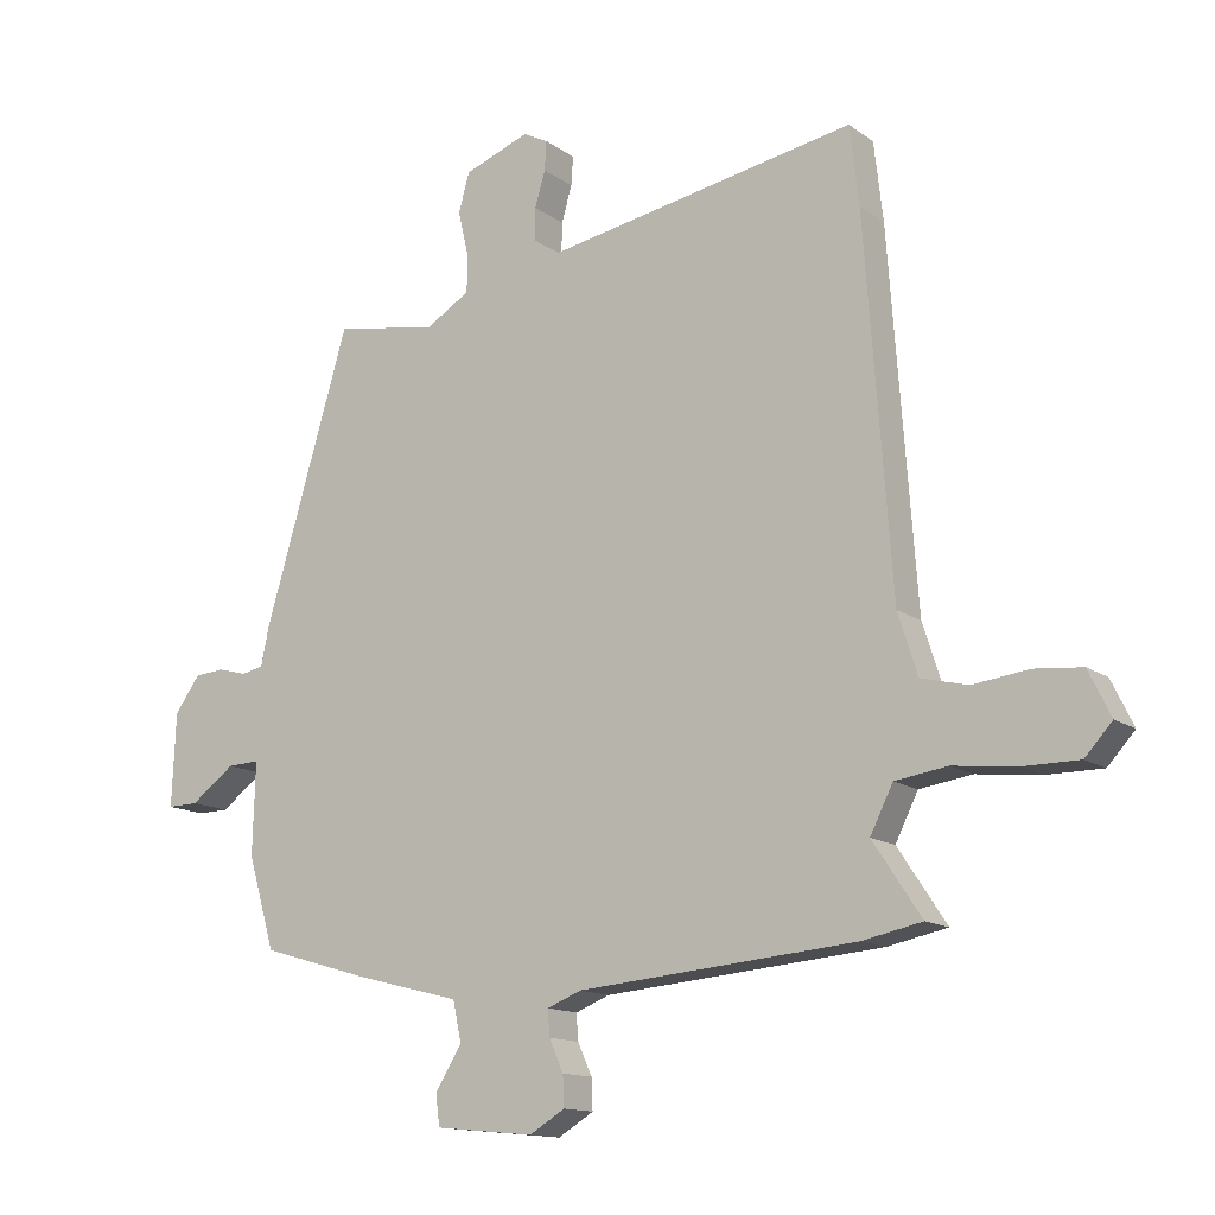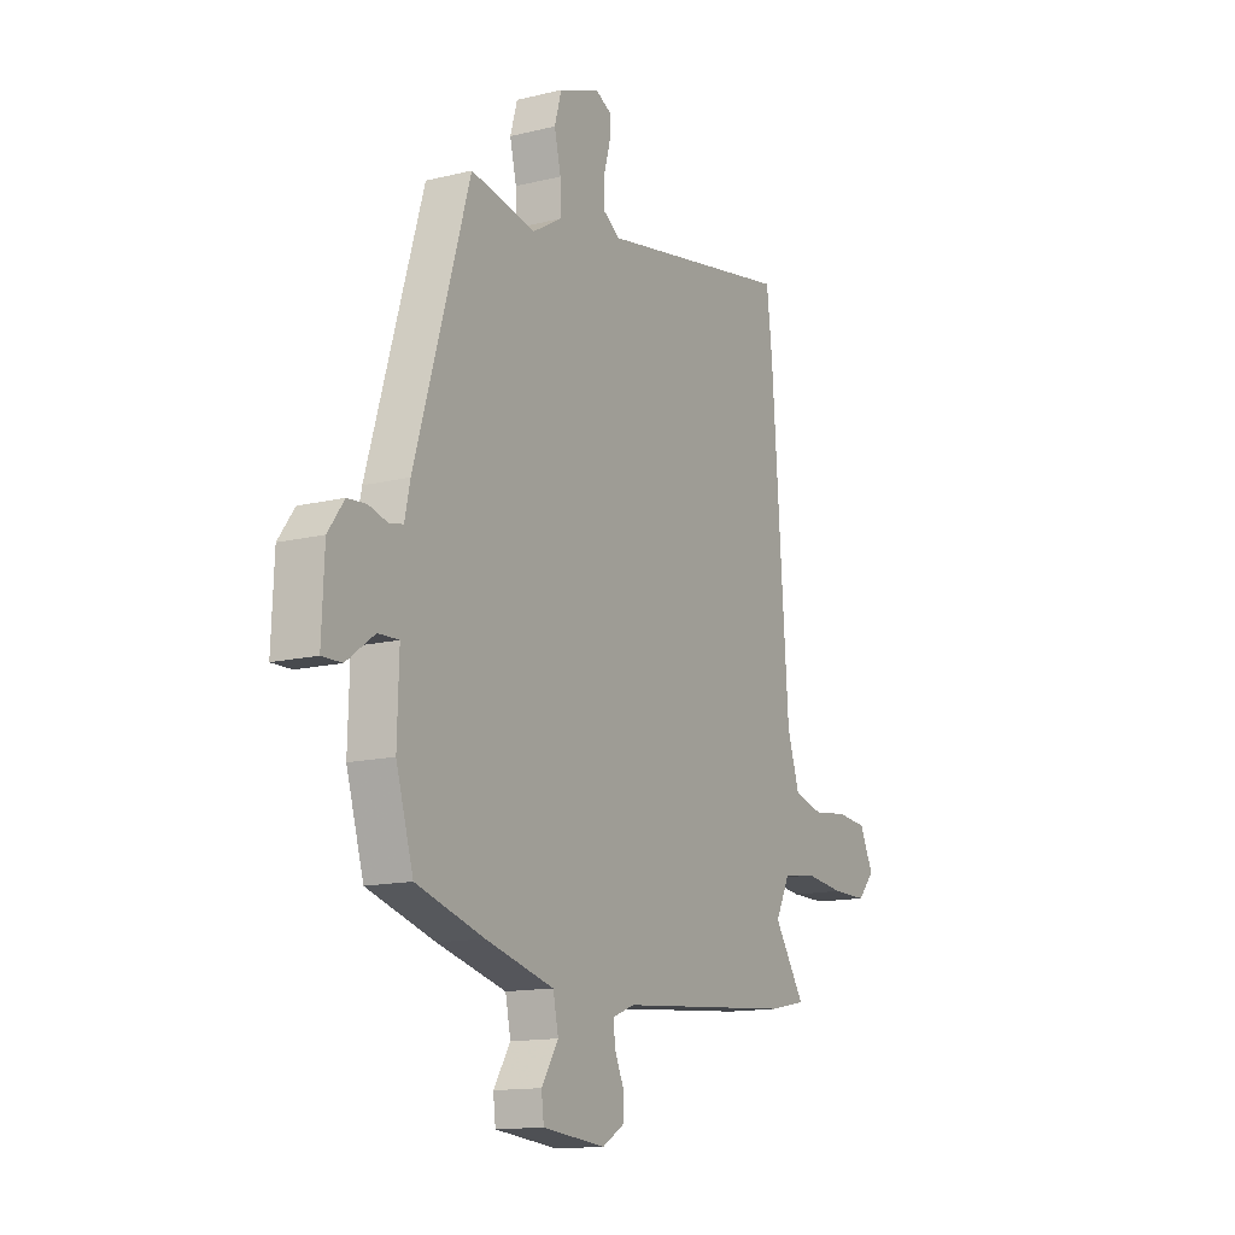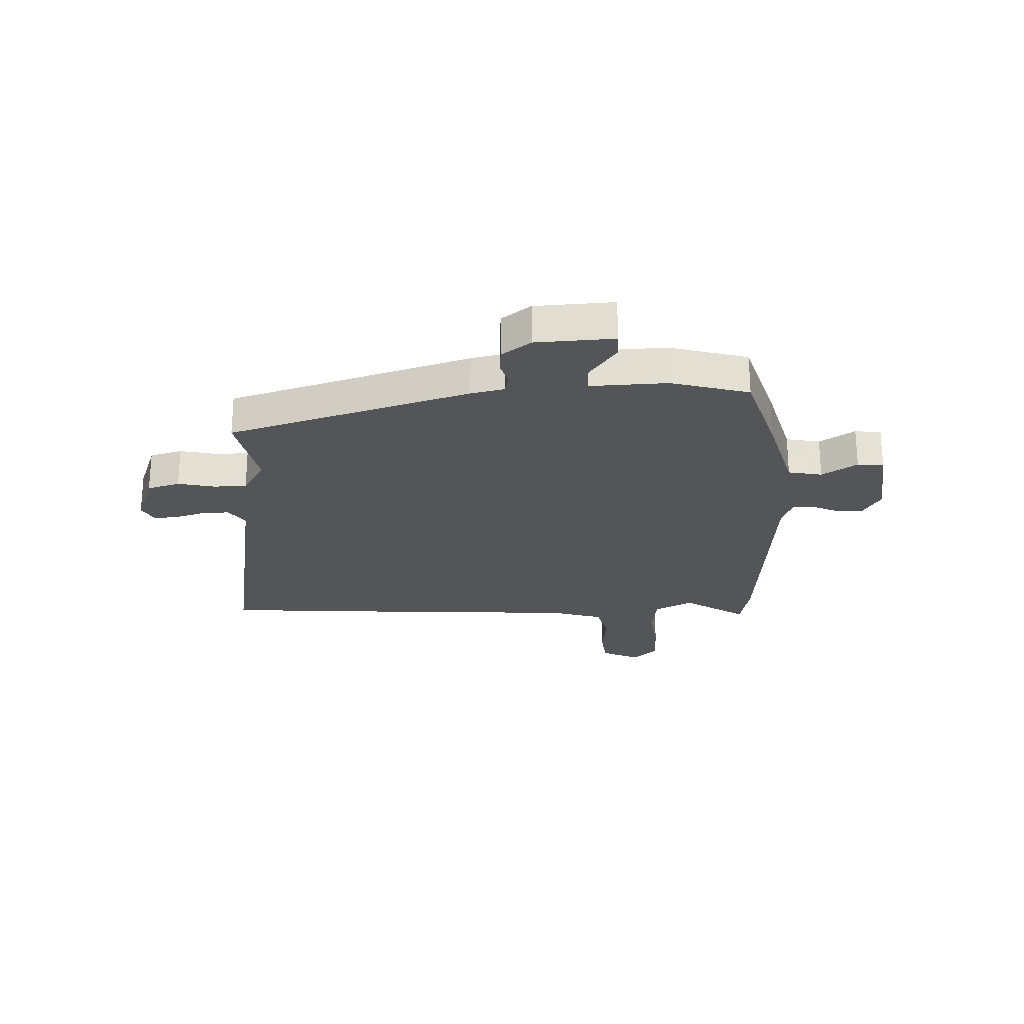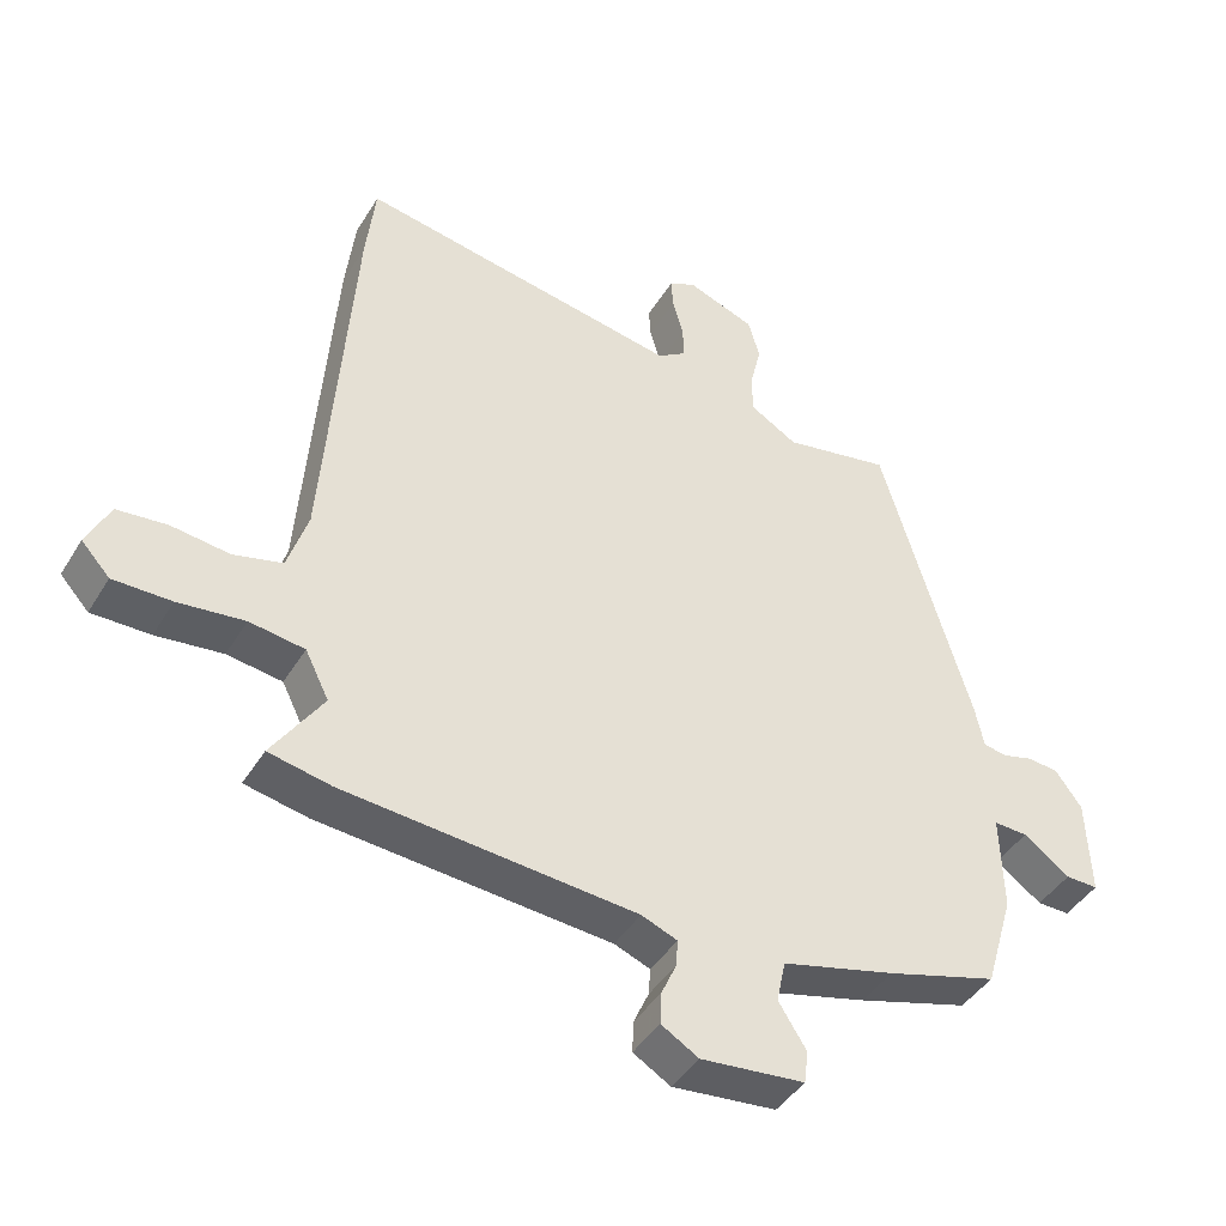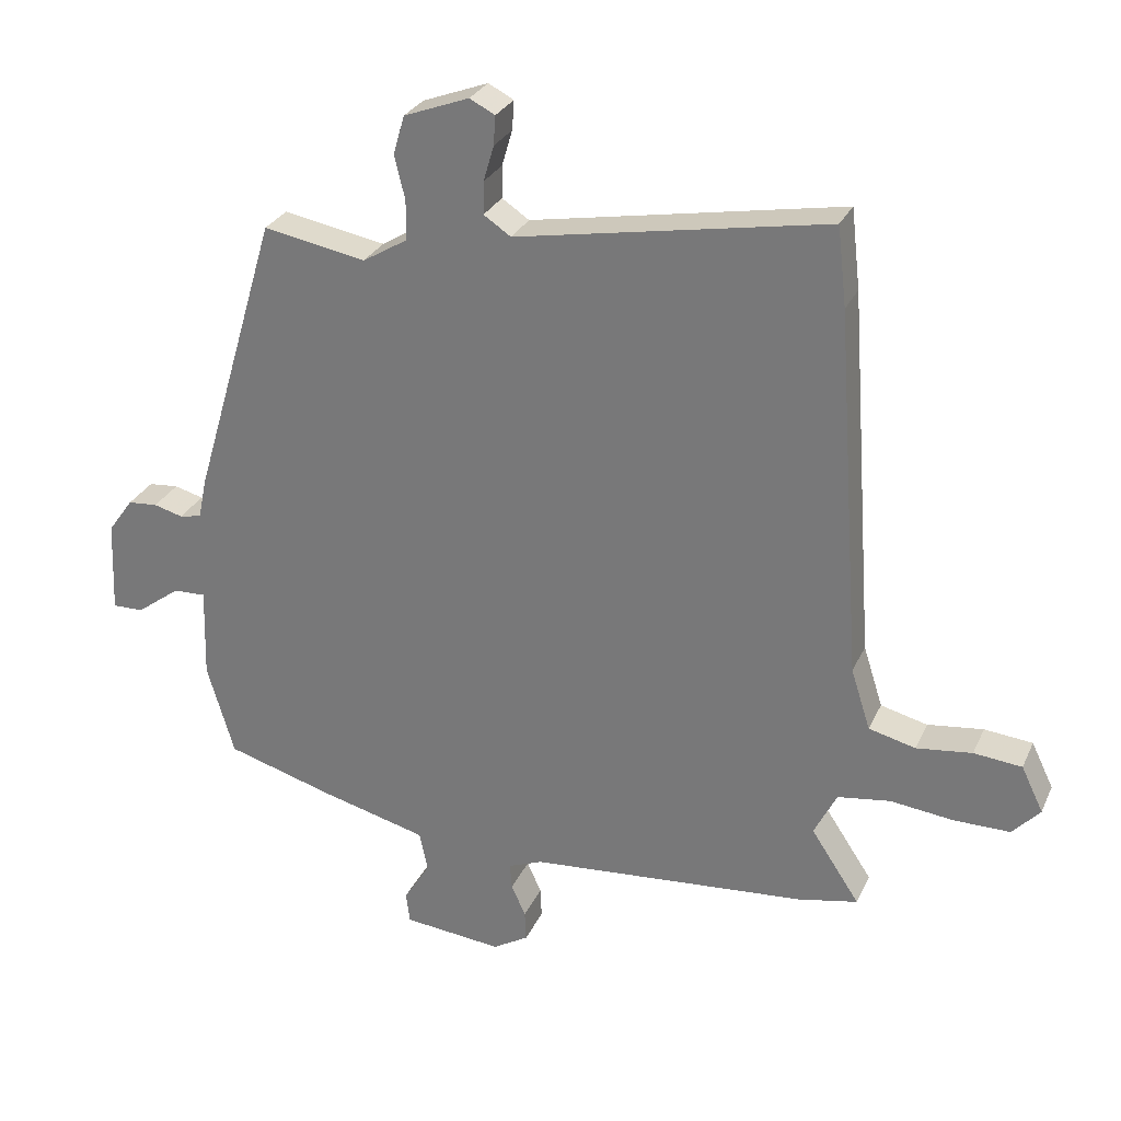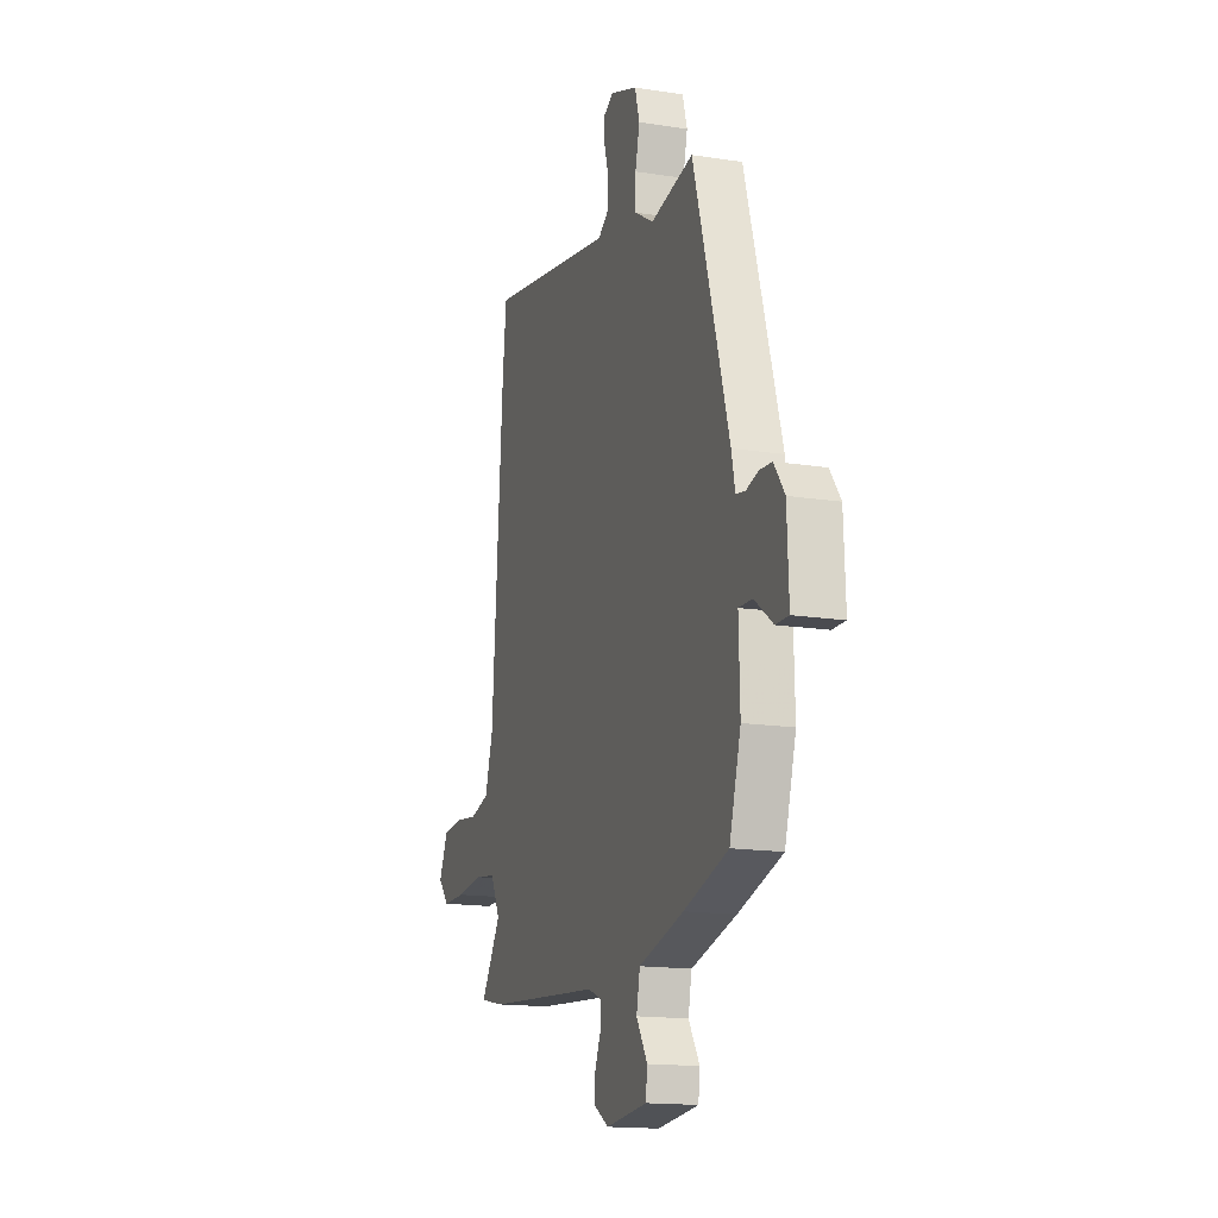
<metadata>
{"format":"obj","ext":"obj","renderer":"f3d","projection":"perspective","resolution":1024,"background":"white","views":[{"elev":-13.7,"azim":-146.8,"up":"+Z"},{"elev":-13.9,"azim":118.7,"up":"+Z"},{"elev":-24.3,"azim":92.9,"up":"+Y"},{"elev":-42.8,"azim":-29.1,"up":"+Z"},{"elev":28.5,"azim":-159.0,"up":"+Z"},{"elev":-15.7,"azim":71.9,"up":"+Z"}]}
</metadata>
<code>
v 0.494 0.07 -0.45
v 0.33 0.07 -0.498
v 0.163 0.07 -0.541
v 0.15 0.07 -0.603
v 0.191 0.07 -0.668
v 0.185 0.07 -0.716
v 0.032 0.07 -0.731
v -0.023 0.07 -0.698
v -0.021 0.07 -0.651
v 0.001 0.07 -0.602
v 0.004 0.07 -0.562
v -0.049 0.07 -0.541
v -0.479 0.07 -0.504
v -0.571 0.07 -0.485
v -0.496 0.07 -0.372
v -0.531 0.07 -0.302
v -0.612 0.07 -0.29
v -0.71 0.07 -0.301
v -0.796 0.07 -0.301
v -0.838 0.07 -0.255
v -0.804 0.07 -0.185
v -0.73 0.07 -0.178
v -0.644 0.07 -0.189
v -0.572 0.07 -0.171
v -0.542 0.07 -0.077
v -0.501 0.07 0.491
v -0.487 0.07 0.613
v -0.008 0.07 0.526
v 0.034 0.07 0.554
v 0.033 0.07 0.604
v 0.017 0.07 0.659
v 0.014 0.07 0.704
v 0.053 0.07 0.724
v 0.154 0.07 0.686
v 0.171 0.07 0.626
v 0.155 0.07 0.559
v 0.155 0.07 0.498
v 0.225 0.07 0.456
v 0.383 0.07 0.485
v 0.515 0.07 0.04
v 0.528 0.07 -0.022
v 0.562 0.07 -0.029
v 0.607 0.07 -0.017
v 0.653 0.07 -0.021
v 0.692 0.07 -0.075
v 0.698 0.07 -0.219
v 0.65 0.07 -0.218
v 0.582 0.07 -0.168
v 0.532 0.07 -0.166
v 0.536 0.07 -0.308
v 0.494 0 -0.45
v 0.33 0 -0.498
v 0.163 0 -0.541
v 0.15 0 -0.603
v 0.191 0 -0.668
v 0.185 0 -0.716
v 0.032 0 -0.731
v -0.023 0 -0.698
v -0.021 0 -0.651
v 0.001 0 -0.602
v 0.004 0 -0.562
v -0.049 0 -0.541
v -0.479 0 -0.504
v -0.571 0 -0.485
v -0.496 0 -0.372
v -0.531 0 -0.302
v -0.612 0 -0.29
v -0.71 0 -0.301
v -0.796 0 -0.301
v -0.838 0 -0.255
v -0.804 0 -0.185
v -0.73 0 -0.178
v -0.644 0 -0.189
v -0.572 0 -0.171
v -0.542 0 -0.077
v -0.501 0 0.491
v -0.487 0 0.613
v -0.008 0 0.526
v 0.034 0 0.554
v 0.033 0 0.604
v 0.017 0 0.659
v 0.014 0 0.704
v 0.053 0 0.724
v 0.154 0 0.686
v 0.171 0 0.626
v 0.155 0 0.559
v 0.155 0 0.498
v 0.225 0 0.456
v 0.383 0 0.485
v 0.515 0 0.04
v 0.528 0 -0.022
v 0.562 0 -0.029
v 0.607 0 -0.017
v 0.653 0 -0.021
v 0.692 0 -0.075
v 0.698 0 -0.219
v 0.65 0 -0.218
v 0.582 0 -0.168
v 0.532 0 -0.166
v 0.536 0 -0.308
f 1 2 3
f 50 1 3
f 49 50 3
f 46 47 48
f 45 46 48
f 44 45 48
f 43 44 48
f 42 43 48
f 41 42 48 49
f 41 49 3
f 40 41 3
f 39 40 3
f 38 39 3
f 34 35 36
f 33 34 36
f 32 33 36
f 31 32 36
f 30 31 36
f 29 30 36 37
f 38 3 4
f 37 38 4
f 29 37 4
f 28 29 4
f 27 28 4
f 26 27 4
f 25 26 4
f 21 22 23
f 20 21 23
f 19 20 23
f 18 19 23
f 17 18 23
f 16 17 23 24
f 24 25 4
f 16 24 4
f 15 16 4
f 12 13 14 15
f 8 9 10
f 7 8 10
f 6 7 10
f 5 6 10
f 4 5 10
f 4 10 11
f 12 15 4
f 4 11 12
f 53 52 51
f 53 51 100
f 53 100 99
f 98 97 96
f 98 96 95
f 98 95 94
f 98 94 93
f 98 93 92
f 99 98 92 91
f 53 99 91
f 53 91 90
f 53 90 89
f 53 89 88
f 86 85 84
f 86 84 83
f 86 83 82
f 86 82 81
f 86 81 80
f 87 86 80 79
f 54 53 88
f 54 88 87
f 54 87 79
f 54 79 78
f 54 78 77
f 54 77 76
f 54 76 75
f 73 72 71
f 73 71 70
f 73 70 69
f 73 69 68
f 73 68 67
f 74 73 67 66
f 54 75 74
f 54 74 66
f 54 66 65
f 65 64 63 62
f 60 59 58
f 60 58 57
f 60 57 56
f 60 56 55
f 60 55 54
f 61 60 54
f 54 65 62
f 62 61 54
f 1 51 52 2
f 2 52 53 3
f 3 53 54 4
f 4 54 55 5
f 5 55 56 6
f 6 56 57 7
f 7 57 58 8
f 8 58 59 9
f 9 59 60 10
f 10 60 61 11
f 11 61 62 12
f 12 62 63 13
f 13 63 64 14
f 14 64 65 15
f 15 65 66 16
f 16 66 67 17
f 17 67 68 18
f 18 68 69 19
f 19 69 70 20
f 20 70 71 21
f 21 71 72 22
f 22 72 73 23
f 23 73 74 24
f 24 74 75 25
f 25 75 76 26
f 26 76 77 27
f 27 77 78 28
f 28 78 79 29
f 29 79 80 30
f 30 80 81 31
f 31 81 82 32
f 32 82 83 33
f 33 83 84 34
f 34 84 85 35
f 35 85 86 36
f 36 86 87 37
f 37 87 88 38
f 38 88 89 39
f 39 89 90 40
f 40 90 91 41
f 41 91 92 42
f 42 92 93 43
f 43 93 94 44
f 44 94 95 45
f 45 95 96 46
f 46 96 97 47
f 47 97 98 48
f 48 98 99 49
f 49 99 100 50
f 50 100 51 1

</code>
